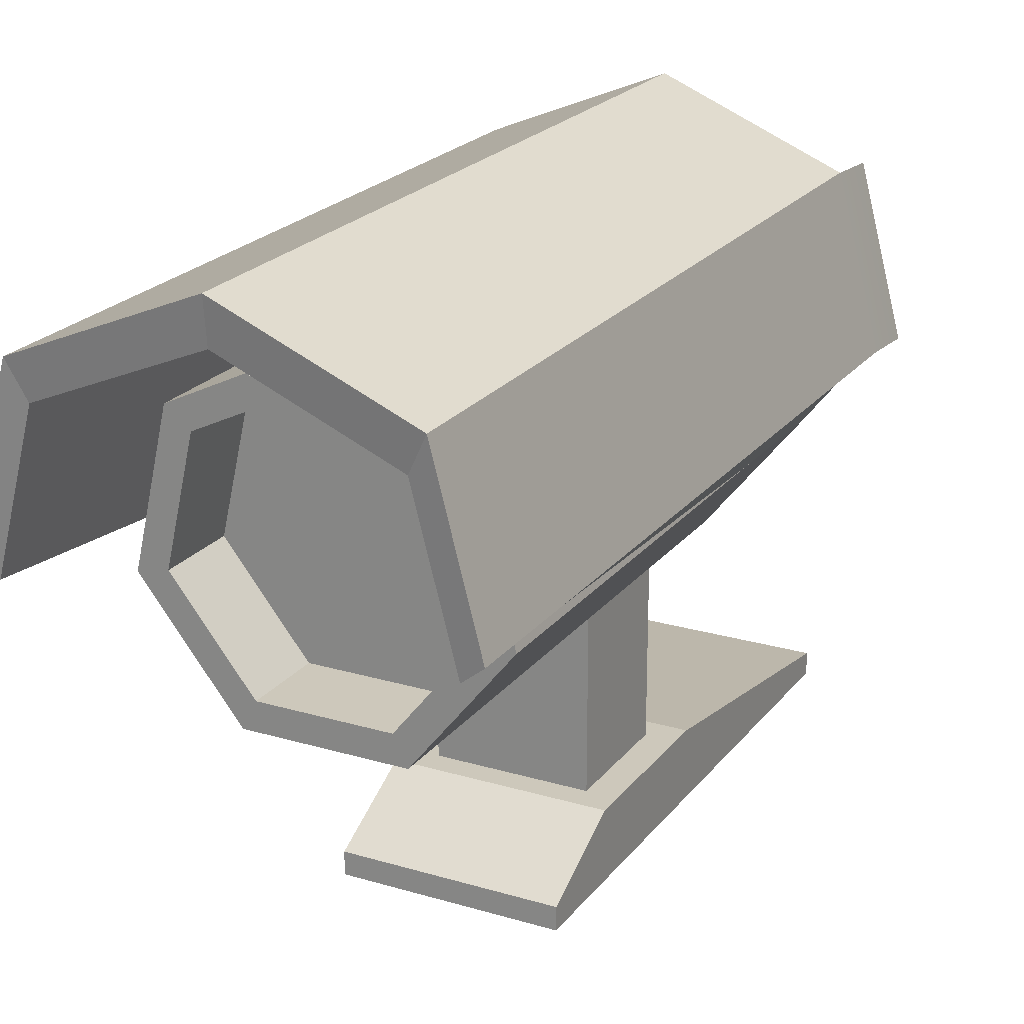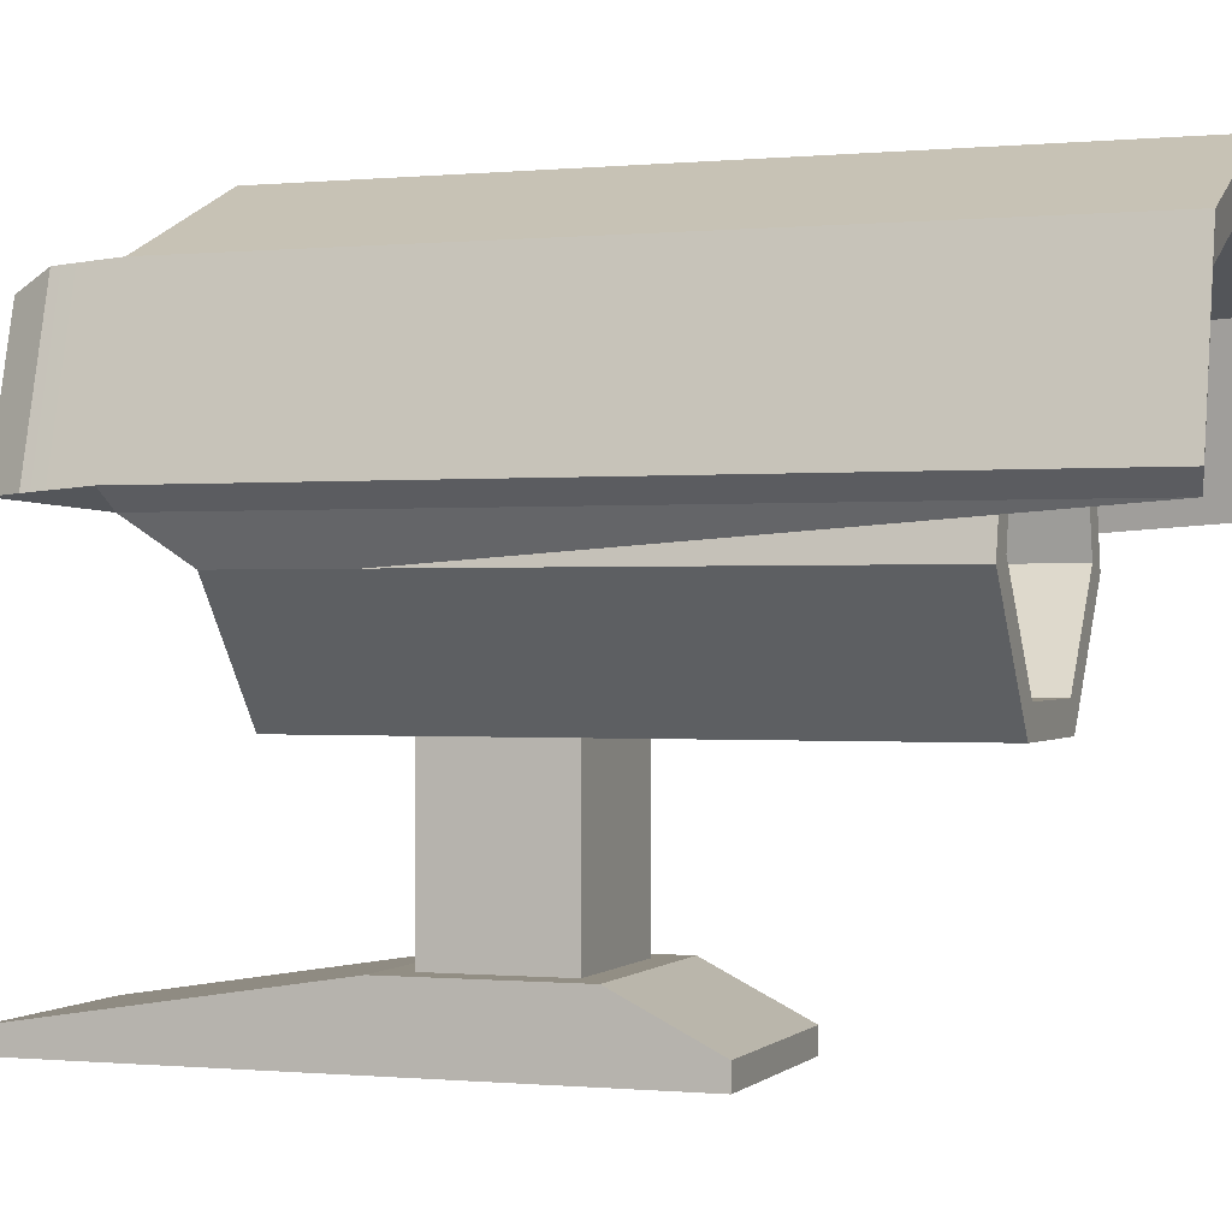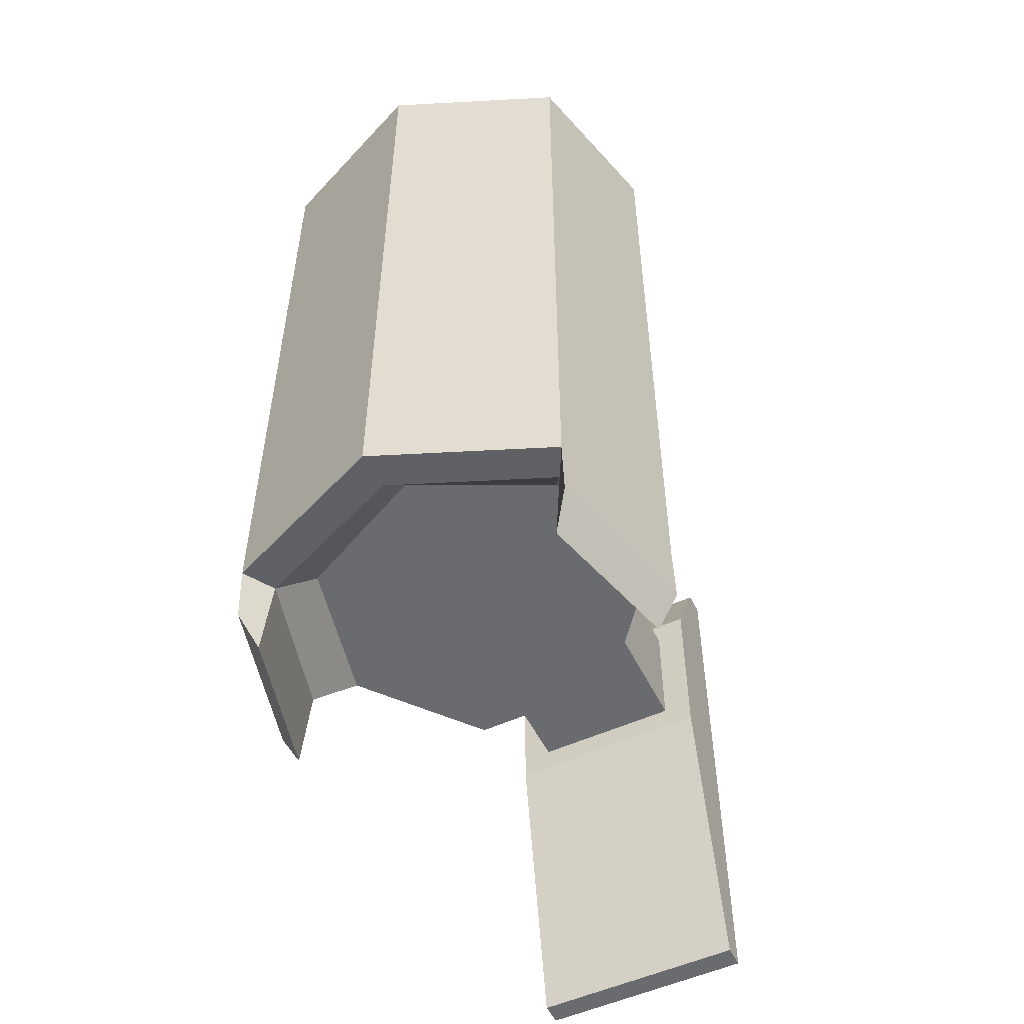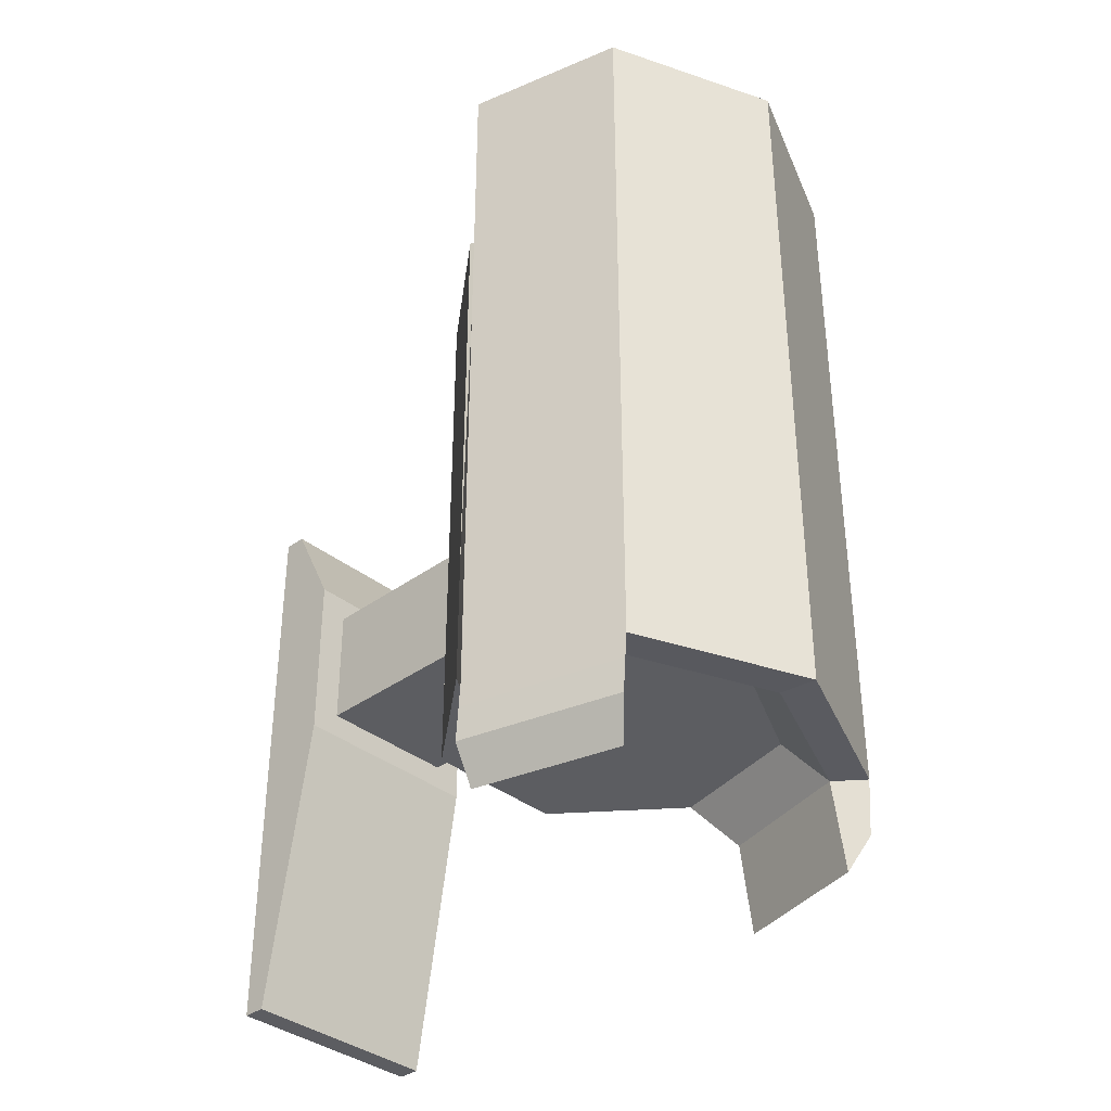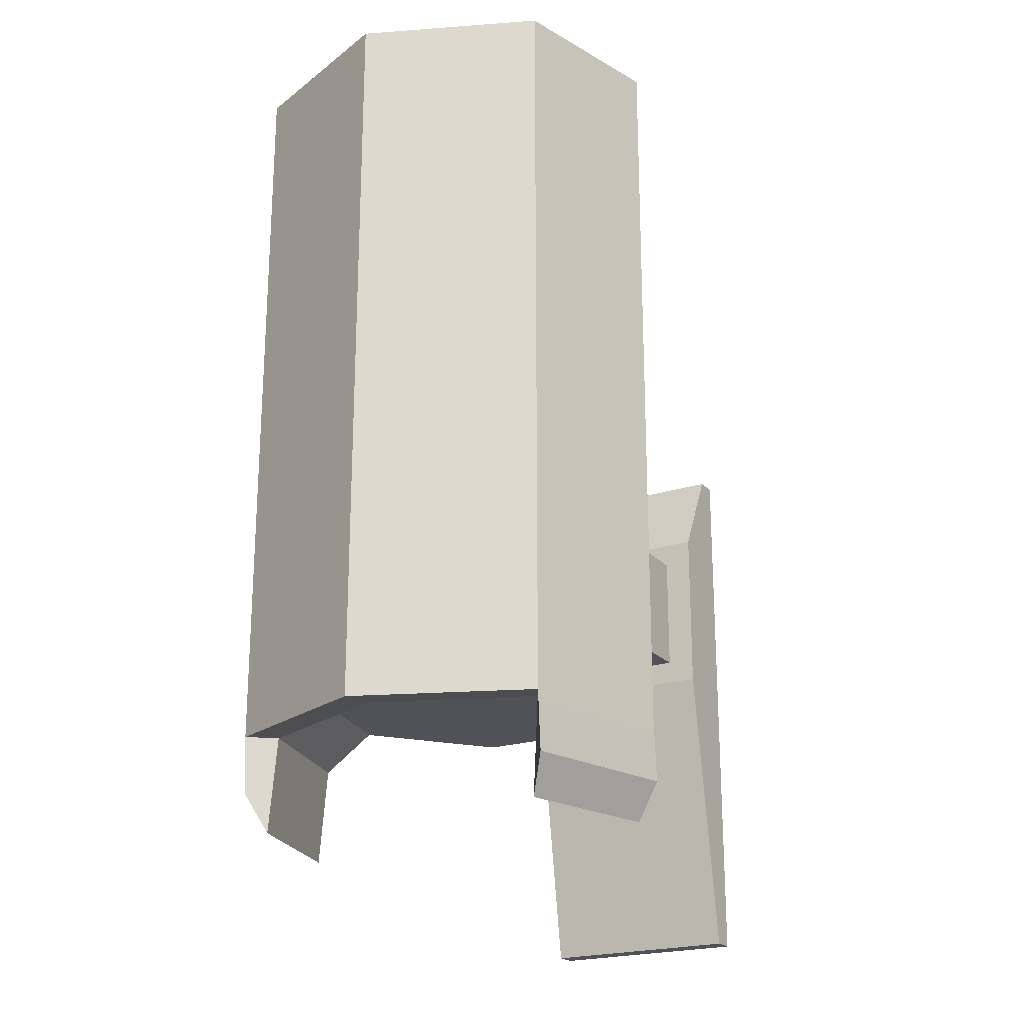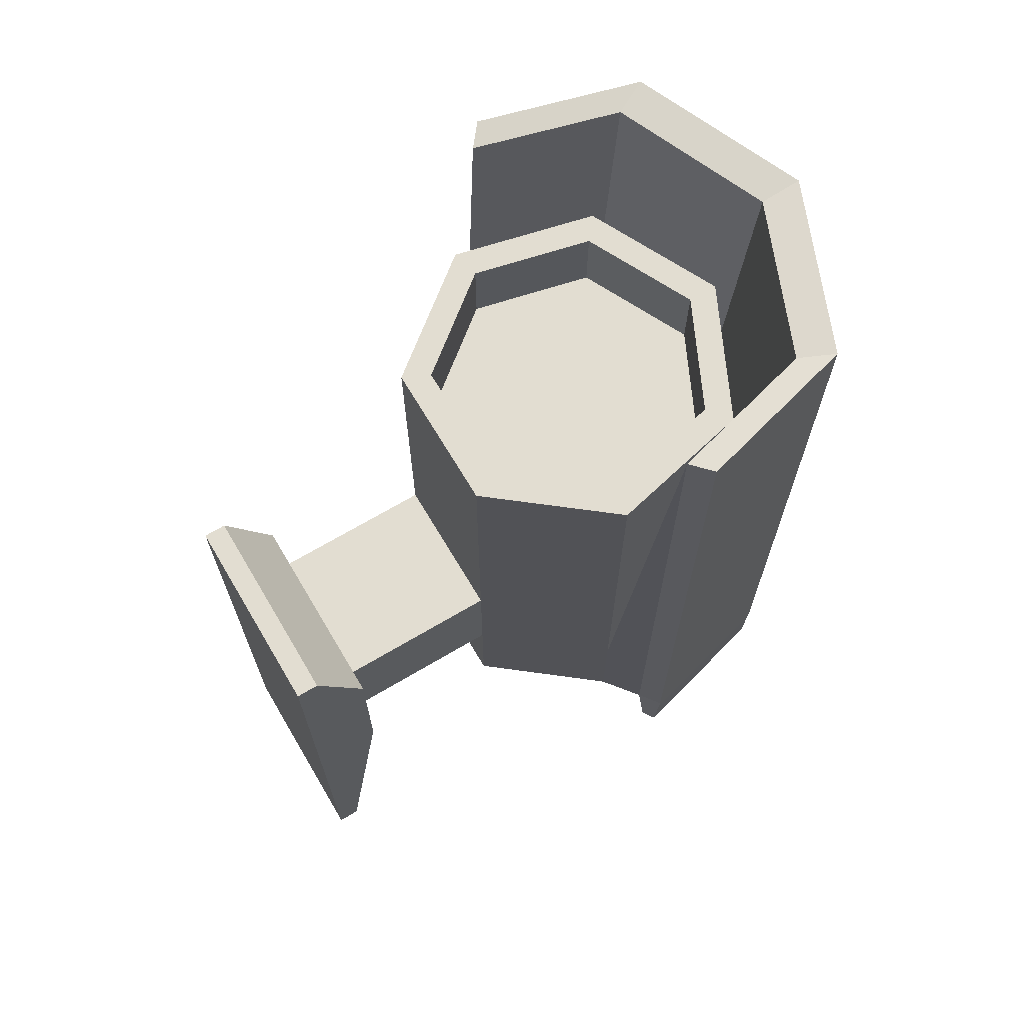
<metadata>
{"format":"obj","ext":"obj","renderer":"f3d","projection":"perspective","resolution":1024,"background":"white","views":[{"elev":21.9,"azim":27.4,"up":"+Y"},{"elev":-0.3,"azim":-70.2,"up":"+Y"},{"elev":-53.3,"azim":-154.1,"up":"+Z"},{"elev":-36.3,"azim":133.7,"up":"+Z"},{"elev":-21.6,"azim":-150.0,"up":"+Z"},{"elev":68.5,"azim":59.3,"up":"+Z"}]}
</metadata>
<code>
g camera
v 0.01986 0.07379 -0.00566
v 0.02476 0.0523 0.05528
v 0.01986 0.07379 0.05528
v 0.02476 0.0523 -0.00566
v 0.02476 0.0523 -0.009809
v 0.01986 0.07379 -0.009809
v -0.01986 0.07379 -0.00566
v -7.204e-10 0.08335 0.05528
v -0.01986 0.07379 0.05528
v -7.204e-10 0.08335 -0.00566
v -7.204e-10 0.08335 -0.009809
v -0.01986 0.07379 -0.009809
v 0.02476 0.0523 -0.00566
v 0.01102 0.03507 0.05528
v 0.02476 0.0523 0.05528
v 0.01102 0.03507 0.008667
v 0.01102 0.03507 -0.009809
v 0.02476 0.0523 -0.009809
v 0.01102 0.03507 -0.02813
v 0.02476 0.0523 -0.02813
v 0.01102 0.03507 0.008667
v -0.01102 0.03507 0.05528
v 0.01102 0.03507 0.05528
v -0.01102 0.03507 0.008667
v -0.01102 0.03507 0.008667
v -0.02476 0.0523 0.05528
v -0.01102 0.03507 0.05528
v -0.02476 0.0523 -0.00566
v -0.02476 0.0523 -0.009809
v -0.01102 0.03507 -0.009809
v -0.02476 0.0523 -0.02813
v -0.01102 0.03507 -0.02813
v -7.204e-10 0.08335 -0.00566
v 0.01986 0.07379 0.05528
v -7.204e-10 0.08335 0.05528
v 0.01986 0.07379 -0.00566
v 0.01986 0.07379 -0.009809
v -7.204e-10 0.08335 -0.009809
v -0.02476 0.0523 -0.00566
v -0.01986 0.07379 0.05528
v -0.02476 0.0523 0.05528
v -0.01986 0.07379 -0.00566
v -0.01986 0.07379 -0.009809
v -0.02476 0.0523 -0.009809
v -0.01102 0.03507 0.05528
v 0.009094 0.03907 0.05528
v 0.01102 0.03507 0.05528
v -0.009094 0.03907 0.05528
v -0.02476 0.0523 0.05528
v -0.02043 0.05329 0.05528
v -0.01986 0.07379 0.05528
v -0.01639 0.07102 0.05528
v -7.204e-10 0.08335 0.05528
v -5.691e-10 0.07891 0.05528
v 0.01986 0.07379 0.05528
v 0.01639 0.07102 0.05528
v 0.02476 0.0523 0.05528
v 0.02043 0.05329 0.05528
v 0.009094 0.03907 0.05528
v 0.02043 0.05329 0.04359
v 0.02043 0.05329 0.05528
v 0.009094 0.03907 0.04359
v 0.01102 0.03507 0.05528
v 0.02043 0.05329 0.05528
v 0.02476 0.0523 0.05528
v 0.009094 0.03907 0.05528
v -0.01639 0.07102 0.04359
v -0.009094 0.03907 0.04359
v -0.02043 0.05329 0.04359
v 0.009094 0.03907 0.04359
v 0.02043 0.05329 0.04359
v 0.01639 0.07102 0.04359
v -5.691e-10 0.07891 0.04359
v -0.009094 0.03907 0.05528
v 0.009094 0.03907 0.04359
v 0.009094 0.03907 0.05528
v -0.009094 0.03907 0.04359
v -0.02043 0.05329 0.05528
v -0.009094 0.03907 0.04359
v -0.009094 0.03907 0.05528
v -0.02043 0.05329 0.04359
v 0.01639 0.07102 0.05528
v -5.691e-10 0.07891 0.04359
v -5.691e-10 0.07891 0.05528
v 0.01639 0.07102 0.04359
v -0.01639 0.07102 0.05528
v -0.02043 0.05329 0.04359
v -0.02043 0.05329 0.05528
v -0.01639 0.07102 0.04359
v 0.02043 0.05329 0.05528
v 0.01639 0.07102 0.04359
v 0.01639 0.07102 0.05528
v 0.02043 0.05329 0.04359
v -5.691e-10 0.07891 0.05528
v -0.01639 0.07102 0.04359
v -0.01639 0.07102 0.05528
v -5.691e-10 0.07891 0.04359
v -0.01986 0.07379 -0.009809
v -8.17e-10 0.08917 0.07529
v -7.204e-10 0.08335 -0.009809
v -0.02303 0.07961 0.07529
v 0.01102 0.03507 -0.009809
v 0.01102 0.01043 0.008667
v 0.01102 0.03507 0.008667
v 0.01102 0.01043 -0.009809
v 0.01102 0.03507 0.008667
v -0.01102 0.01043 0.008667
v -0.01102 0.03507 0.008667
v 0.01102 0.01043 0.008667
v 0.01102 0.01043 0.008667
v -0.01545 0.01043 0.01238
v -0.01102 0.01043 0.008667
v 0.01545 0.01043 0.01238
v 0.01102 0.01043 -0.009809
v 0.01545 0.01043 -0.01352
v -0.01102 0.01043 -0.009809
v -0.01545 0.01043 -0.01352
v -0.01102 0.03507 -0.009809
v 0.01102 0.01043 -0.009809
v 0.01102 0.03507 -0.009809
v -0.01102 0.01043 -0.009809
v -0.01102 0.03507 0.008667
v -0.01102 0.01043 -0.009809
v -0.01102 0.03507 -0.009809
v -0.01102 0.01043 0.008667
v 0.01545 0.01043 0.01238
v -0.01545 0.003372 0.02627
v -0.01545 0.01043 0.01238
v 0.01545 0.003372 0.02627
v 0.01545 0.003372 -0.05886
v 0.01545 6.056e-09 0.02627
v 0.01545 0.003372 0.02627
v 0.01545 6.056e-09 -0.05886
v 0.01545 0.01043 -0.01352
v 0.01545 0.01043 0.01238
v -0.01545 0.01043 -0.01352
v 0.01545 0.003372 -0.05886
v 0.01545 0.01043 -0.01352
v -0.01545 0.003372 -0.05886
v -0.01545 0.01043 0.01238
v -0.01545 0.003372 -0.05886
v -0.01545 0.01043 -0.01352
v -0.01545 0.003372 0.02627
v -0.01545 6.056e-09 -0.05886
v -0.01545 6.056e-09 0.02627
v -0.01986 0.07379 -0.02813
v 0.01986 0.07379 -0.02813
v -7.204e-10 0.08335 -0.02813
v 0.02476 0.0523 -0.02813
v 0.01102 0.03507 -0.02813
v -0.01102 0.03507 -0.02813
v -0.02476 0.0523 -0.02813
v 0.01986 0.07379 -0.009809
v 0.02872 0.05812 0.07529
v 0.02476 0.0523 -0.009809
v 0.02303 0.07961 0.07529
v -0.02476 0.0523 -0.009809
v -0.02303 0.07961 0.07529
v -0.01986 0.07379 -0.009809
v -0.02872 0.05812 0.07529
v -7.204e-10 0.08335 -0.009809
v 0.02303 0.07961 0.07529
v 0.01986 0.07379 -0.009809
v -8.17e-10 0.08917 0.07529
v 0.01102 0.03507 -0.009809
v -0.01102 0.03507 -0.02813
v -0.01102 0.03507 -0.009809
v 0.01102 0.03507 -0.02813
v 0.02303 0.07961 -0.03535
v -8.278e-10 0.09526 -0.03599
v -8.17e-10 0.08917 -0.03535
v 0.02558 0.08463 -0.03599
v 0.02872 0.05812 0.07529
v 0.0319 0.06076 -0.03599
v 0.02872 0.05812 -0.03535
v 0.0319 0.06076 0.07593
v -8.17e-10 0.08917 0.07529
v 0.02558 0.08463 0.07593
v 0.02303 0.07961 0.07529
v -8.278e-10 0.09526 0.07593
v -8.17e-10 0.08917 -0.03535
v -0.02558 0.08463 -0.03599
v -0.02303 0.07961 -0.03535
v -8.278e-10 0.09526 -0.03599
v 0.02476 0.0523 -0.009809
v 0.02872 0.05812 -0.03535
v 0.02476 0.0523 -0.02813
v 0.02872 0.05812 0.07529
v 0.01986 0.07379 -0.02813
v -8.17e-10 0.08917 -0.03535
v -7.204e-10 0.08335 -0.02813
v 0.02303 0.07961 -0.03535
v -0.01986 0.07379 -0.02813
v -0.02872 0.05812 -0.03535
v -0.02476 0.0523 -0.02813
v -0.02303 0.07961 -0.03535
v 0.02476 0.0523 -0.02813
v 0.02303 0.07961 -0.03535
v 0.01986 0.07379 -0.02813
v 0.02872 0.05812 -0.03535
v -7.204e-10 0.08335 -0.02813
v -0.02303 0.07961 -0.03535
v -0.01986 0.07379 -0.02813
v -8.17e-10 0.08917 -0.03535
v -0.02476 0.0523 -0.02813
v -0.02872 0.05812 0.07529
v -0.02476 0.0523 -0.009809
v -0.02872 0.05812 -0.03535
v -8.278e-10 0.09526 0.07593
v 0.02558 0.08463 -0.03599
v 0.02558 0.08463 0.07593
v -8.278e-10 0.09526 -0.03599
v -0.0319 0.06076 0.07593
v -0.02558 0.08463 -0.03599
v -0.02558 0.08463 0.07593
v -0.0319 0.06076 -0.03599
v -0.02558 0.08397 -0.04475
v -0.0319 0.0601 -0.04475
v 0.02558 0.08463 0.07593
v 0.0319 0.06076 -0.03599
v 0.0319 0.06076 0.07593
v 0.02558 0.08463 -0.03599
v 0.0319 0.0601 -0.04475
v 0.02558 0.08397 -0.04475
v -0.02558 0.08463 0.07593
v -8.278e-10 0.09526 -0.03599
v -8.278e-10 0.09526 0.07593
v -0.02558 0.08463 -0.03599
v 0.02303 0.07961 0.07529
v 0.0319 0.06076 0.07593
v 0.02872 0.05812 0.07529
v 0.02558 0.08463 0.07593
v -0.02558 0.08463 -0.03599
v -0.02303 0.08142 -0.05049
v -0.02303 0.07961 -0.03535
v -0.02558 0.08397 -0.04475
v -0.02872 0.05812 0.07529
v -0.02558 0.08463 0.07593
v -0.02303 0.07961 0.07529
v -0.0319 0.06076 0.07593
v -0.02872 0.05812 -0.03535
v -0.0319 0.06076 0.07593
v -0.02872 0.05812 0.07529
v -0.0319 0.06076 -0.03599
v -0.02872 0.05812 -0.03535
v -0.0319 0.0601 -0.04475
v -0.0319 0.06076 -0.03599
v -0.0319 0.0601 -0.04475
v -0.02872 0.05993 -0.05049
v -0.02303 0.07961 0.07529
v -8.278e-10 0.09526 0.07593
v -8.17e-10 0.08917 0.07529
v -0.02558 0.08463 0.07593
v 0.02872 0.05993 -0.05049
v 0.02558 0.08397 -0.04475
v 0.02303 0.08142 -0.05049
v 0.0319 0.0601 -0.04475
v -0.02303 0.08142 -0.05049
v -0.0319 0.0601 -0.04475
v -0.02872 0.05993 -0.05049
v -0.02558 0.08397 -0.04475
v 0.02303 0.07961 -0.03535
v 0.02558 0.08397 -0.04475
v 0.02558 0.08463 -0.03599
v 0.02303 0.08142 -0.05049
v 0.02872 0.05812 -0.03535
v 0.02303 0.08142 -0.05049
v 0.02303 0.07961 -0.03535
v 0.02872 0.05993 -0.05049
v 0.0319 0.06076 -0.03599
v 0.02872 0.05993 -0.05049
v 0.02872 0.05812 -0.03535
v 0.0319 0.06076 -0.03599
v 0.0319 0.0601 -0.04475
v -0.02303 0.07961 -0.03535
v -0.02872 0.05993 -0.05049
v -0.02872 0.05812 -0.03535
v -0.02303 0.08142 -0.05049
v 0.01545 6.056e-09 0.02627
v -0.01545 6.056e-09 -0.05886
v -0.01545 6.056e-09 0.02627
v 0.01545 6.056e-09 -0.05886
v 0.01545 0.003372 0.02627
v -0.01545 6.056e-09 0.02627
v -0.01545 0.003372 0.02627
v 0.01545 6.056e-09 0.02627
v -0.01545 0.003372 -0.05886
v 0.01545 6.056e-09 -0.05886
v 0.01545 0.003372 -0.05886
v -0.01545 6.056e-09 -0.05886
v 0.002035 0.07004 0.04389
v 0.005219 0.05609 0.04389
v 0.0002675 0.0623 0.04389
v 0.01316 0.05609 0.04389
v 0.01811 0.0623 0.04389
v 0.01634 0.07004 0.04389
v 0.009189 0.07349 0.04389
g camera_0
f 3 2 1
f 4 1 2
f 4 5 1
f 6 1 5
f 9 8 7
f 10 7 8
f 10 11 7
f 12 7 11
f 15 14 13
f 16 13 14
f 16 17 13
f 18 13 17
f 17 19 18
f 20 18 19
f 23 22 21
f 24 21 22
f 27 26 25
f 28 25 26
f 28 29 25
f 30 25 29
f 29 31 30
f 32 30 31
f 35 34 33
f 36 33 34
f 36 37 33
f 38 33 37
f 41 40 39
f 42 39 40
f 42 43 39
f 44 39 43
f 47 46 45
f 48 45 46
f 45 48 49
f 50 49 48
f 49 50 51
f 52 51 50
f 51 52 53
f 54 53 52
f 53 54 55
f 56 55 54
f 55 56 57
f 58 57 56
f 61 60 59
f 62 59 60
f 65 64 63
f 66 63 64
f 69 68 67
f 68 70 67
f 70 71 67
f 71 72 67
f 72 73 67
f 76 75 74
f 77 74 75
f 80 79 78
f 81 78 79
f 84 83 82
f 85 82 83
f 88 87 86
f 89 86 87
f 92 91 90
f 93 90 91
f 96 95 94
f 97 94 95
f 100 99 98
f 101 98 99
f 104 103 102
f 105 102 103
f 108 107 106
f 109 106 107
f 112 111 110
f 113 110 111
f 110 113 114
f 115 114 113
f 114 115 116
f 117 116 115
f 116 117 112
f 111 112 117
f 120 119 118
f 121 118 119
f 124 123 122
f 125 122 123
f 128 127 126
f 129 126 127
f 132 131 130
f 133 130 131
f 130 134 132
f 135 132 134
f 138 137 136
f 139 136 137
f 142 141 140
f 143 140 141
f 141 144 143
f 145 143 144
f 148 147 146
f 147 149 146
f 149 150 146
f 150 151 146
f 151 152 146
f 155 154 153
f 156 153 154
f 159 158 157
f 160 157 158
f 163 162 161
f 164 161 162
f 167 166 165
f 168 165 166
f 171 170 169
f 172 169 170
f 175 174 173
f 176 173 174
f 179 178 177
f 180 177 178
f 183 182 181
f 184 181 182
f 187 186 185
f 188 185 186
f 191 190 189
f 192 189 190
f 195 194 193
f 196 193 194
f 199 198 197
f 200 197 198
f 203 202 201
f 204 201 202
f 207 206 205
f 208 205 206
f 211 210 209
f 212 209 210
f 215 214 213
f 216 213 214
f 214 217 216
f 218 216 217
f 221 220 219
f 222 219 220
f 220 223 222
f 224 222 223
f 227 226 225
f 228 225 226
f 231 230 229
f 232 229 230
f 235 234 233
f 236 233 234
f 239 238 237
f 240 237 238
f 243 242 241
f 244 241 242
f 247 246 245
f 249 245 248
f 252 251 250
f 253 250 251
f 256 255 254
f 257 254 255
f 260 259 258
f 261 258 259
f 264 263 262
f 265 262 263
f 268 267 266
f 269 266 267
f 272 271 270
f 274 273 271
f 277 276 275
f 278 275 276
f 281 280 279
f 282 279 280
f 285 284 283
f 286 283 284
f 289 288 287
f 290 287 288
f 293 292 291
f 292 294 291
f 294 295 291
f 295 296 291
f 296 297 291

</code>
